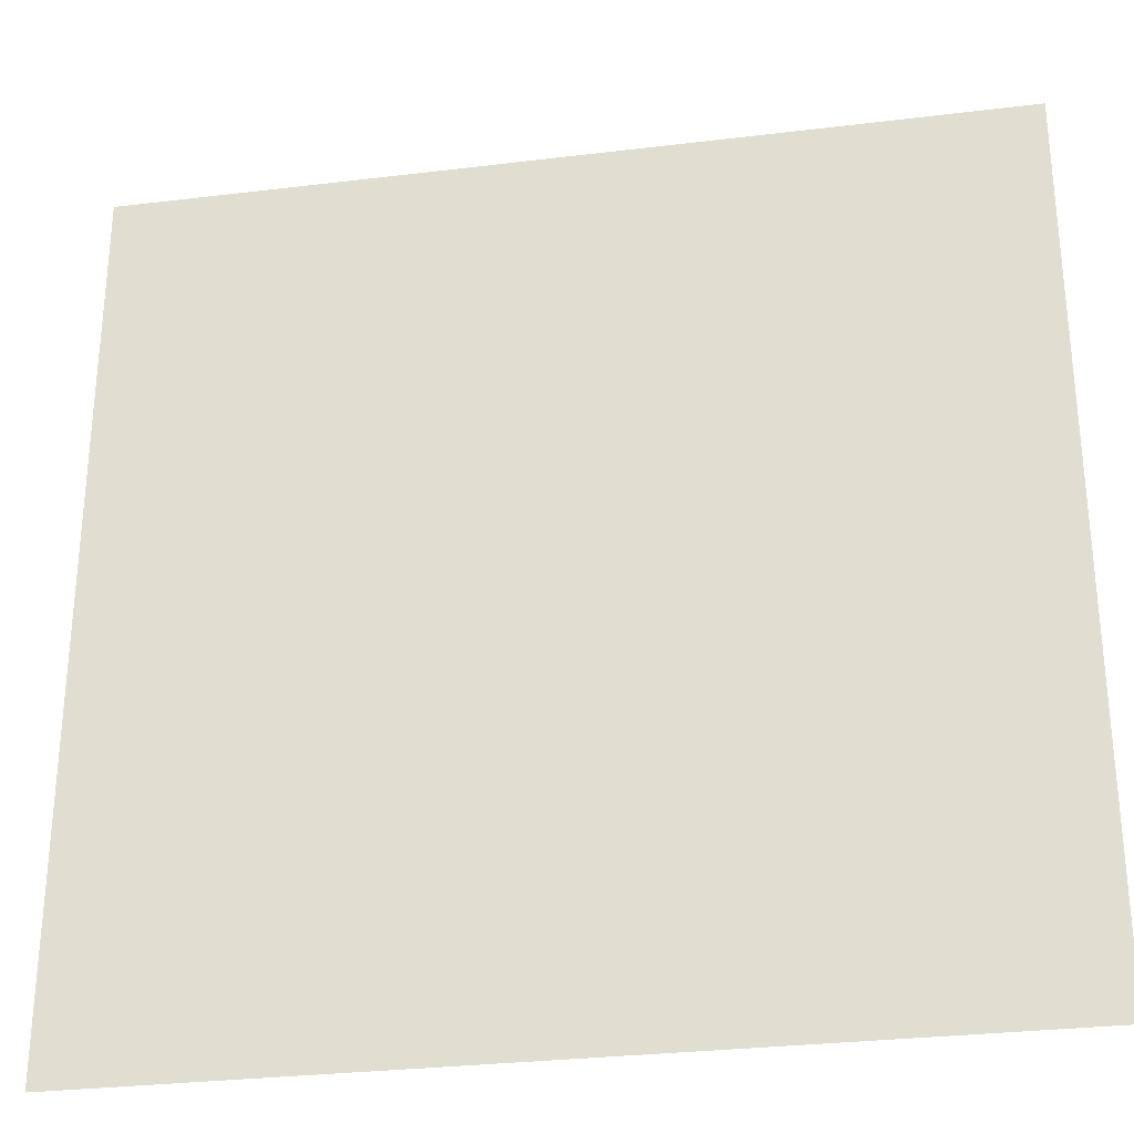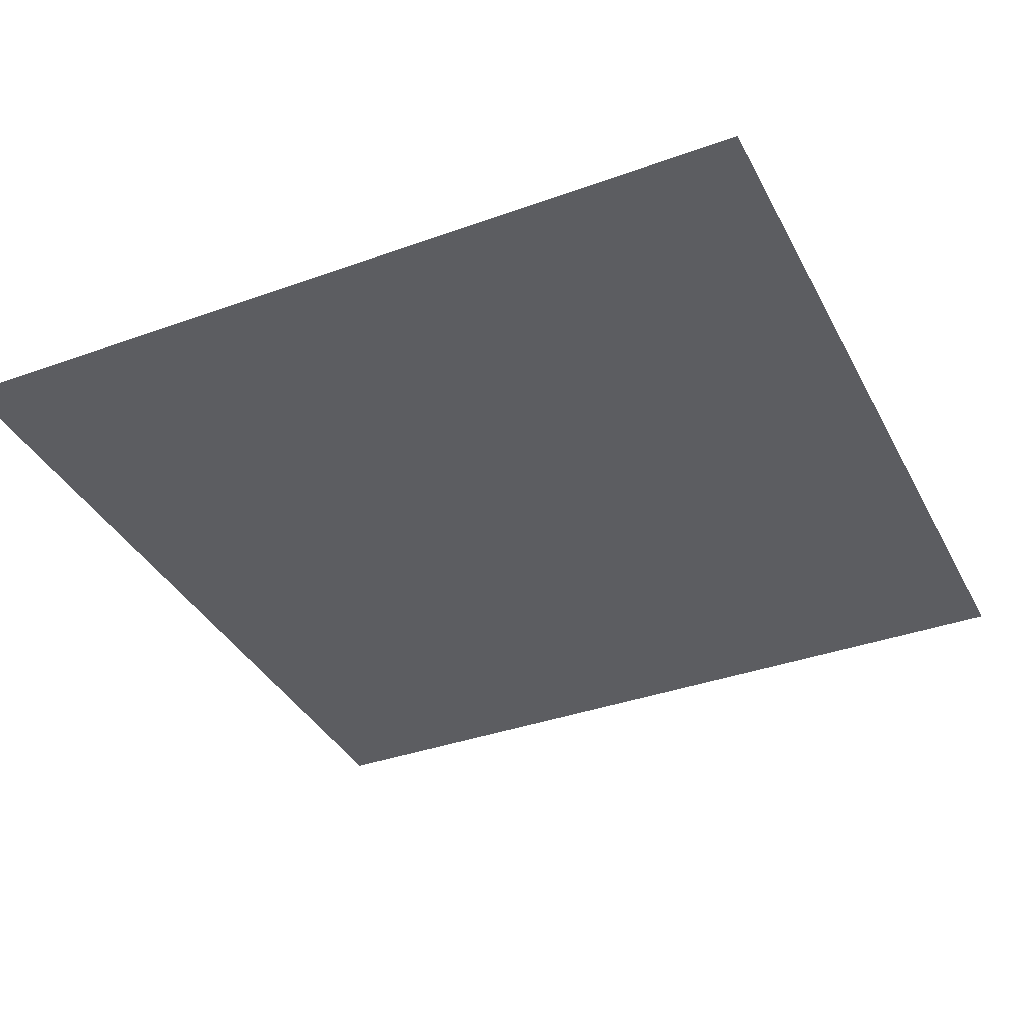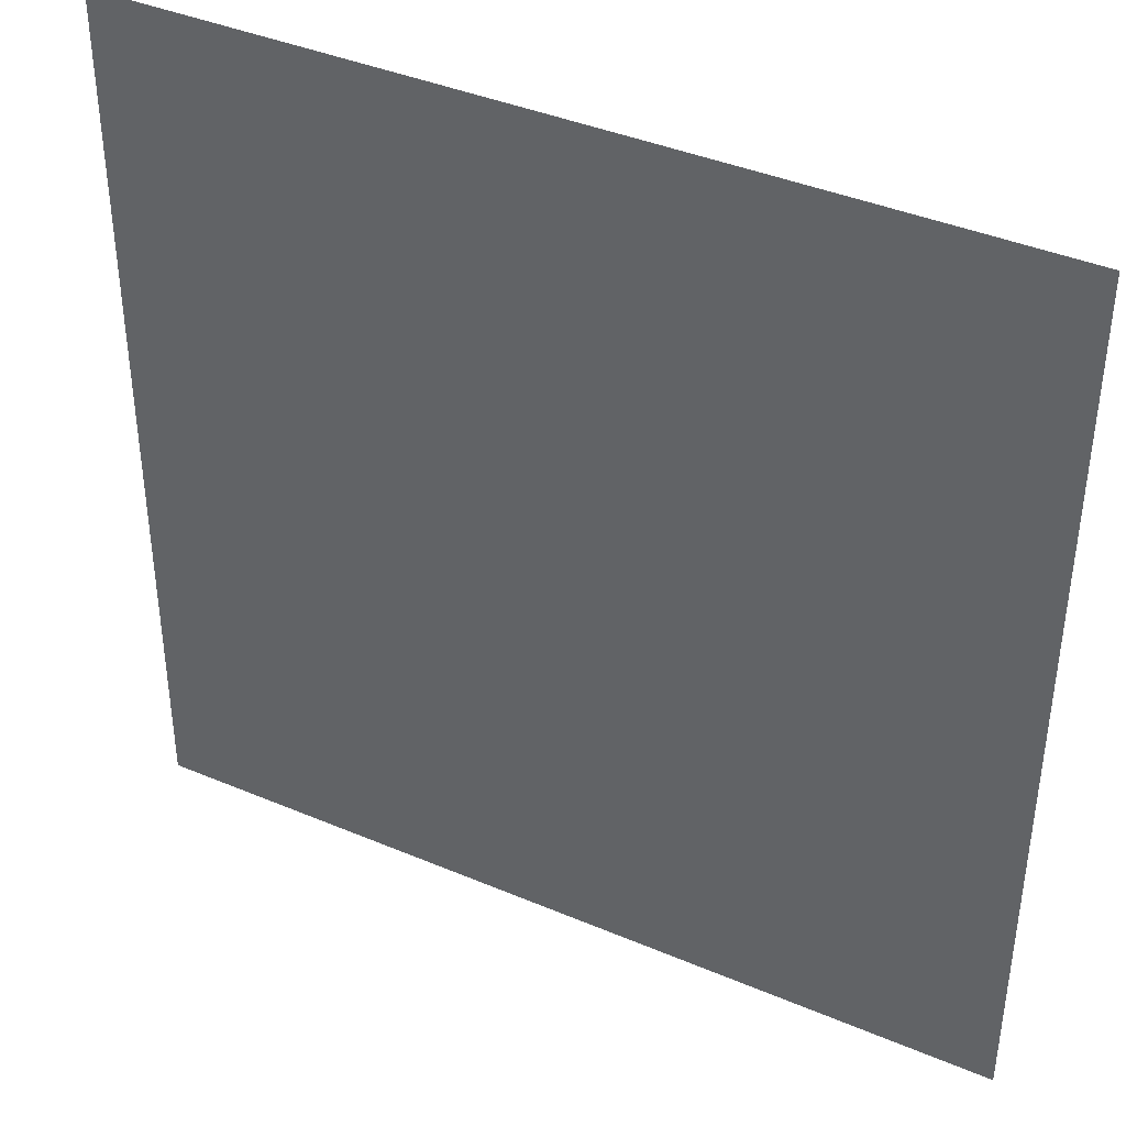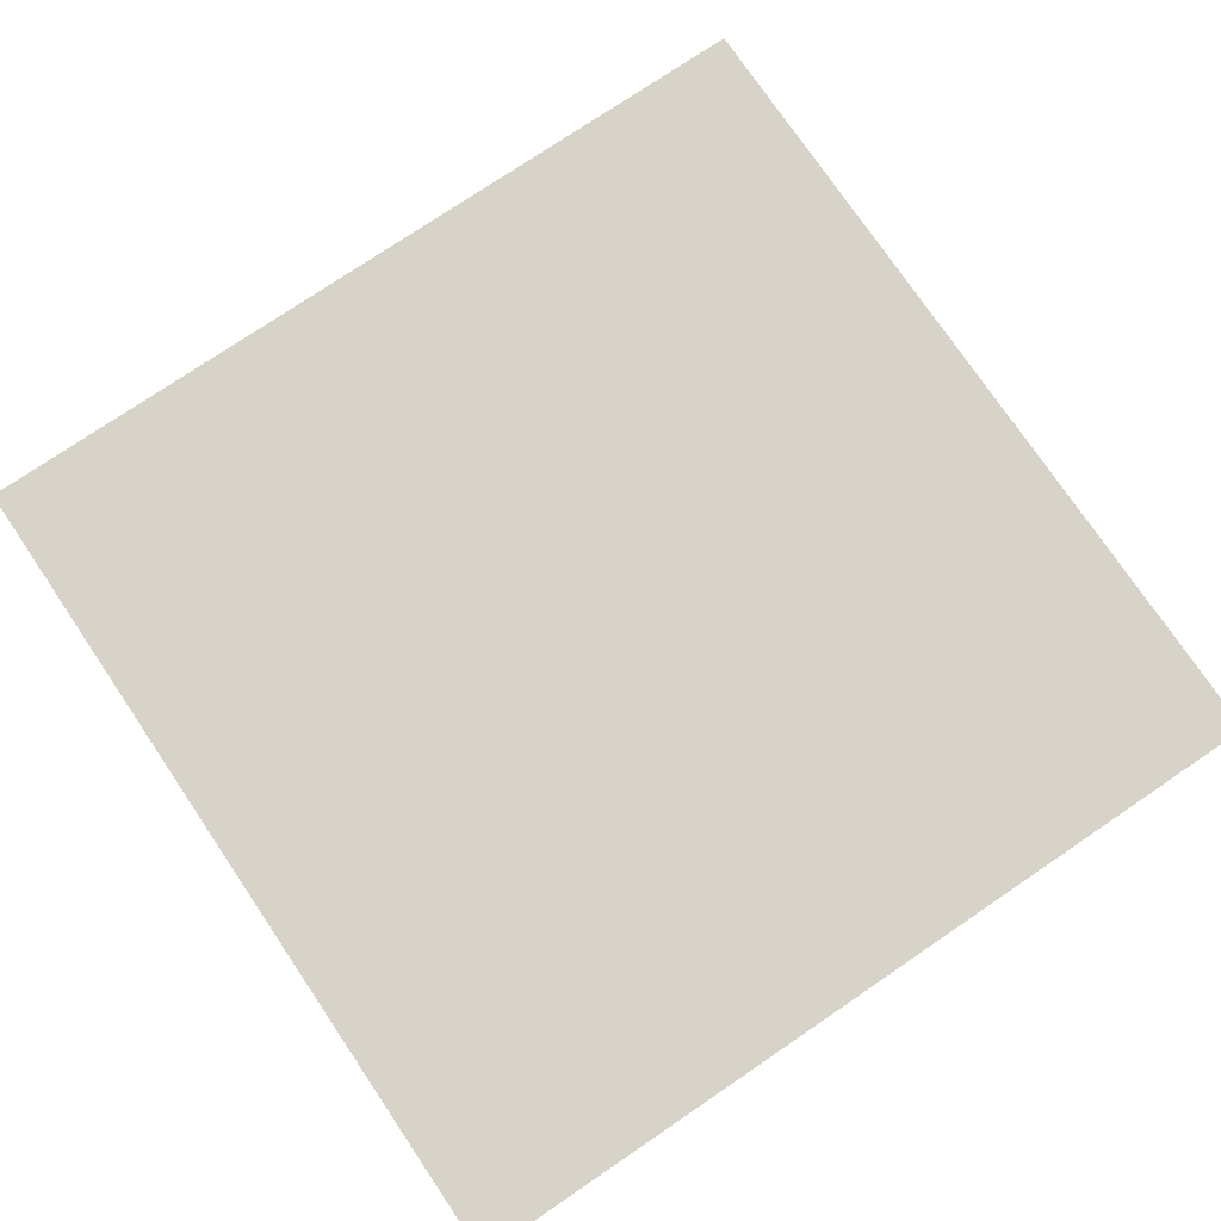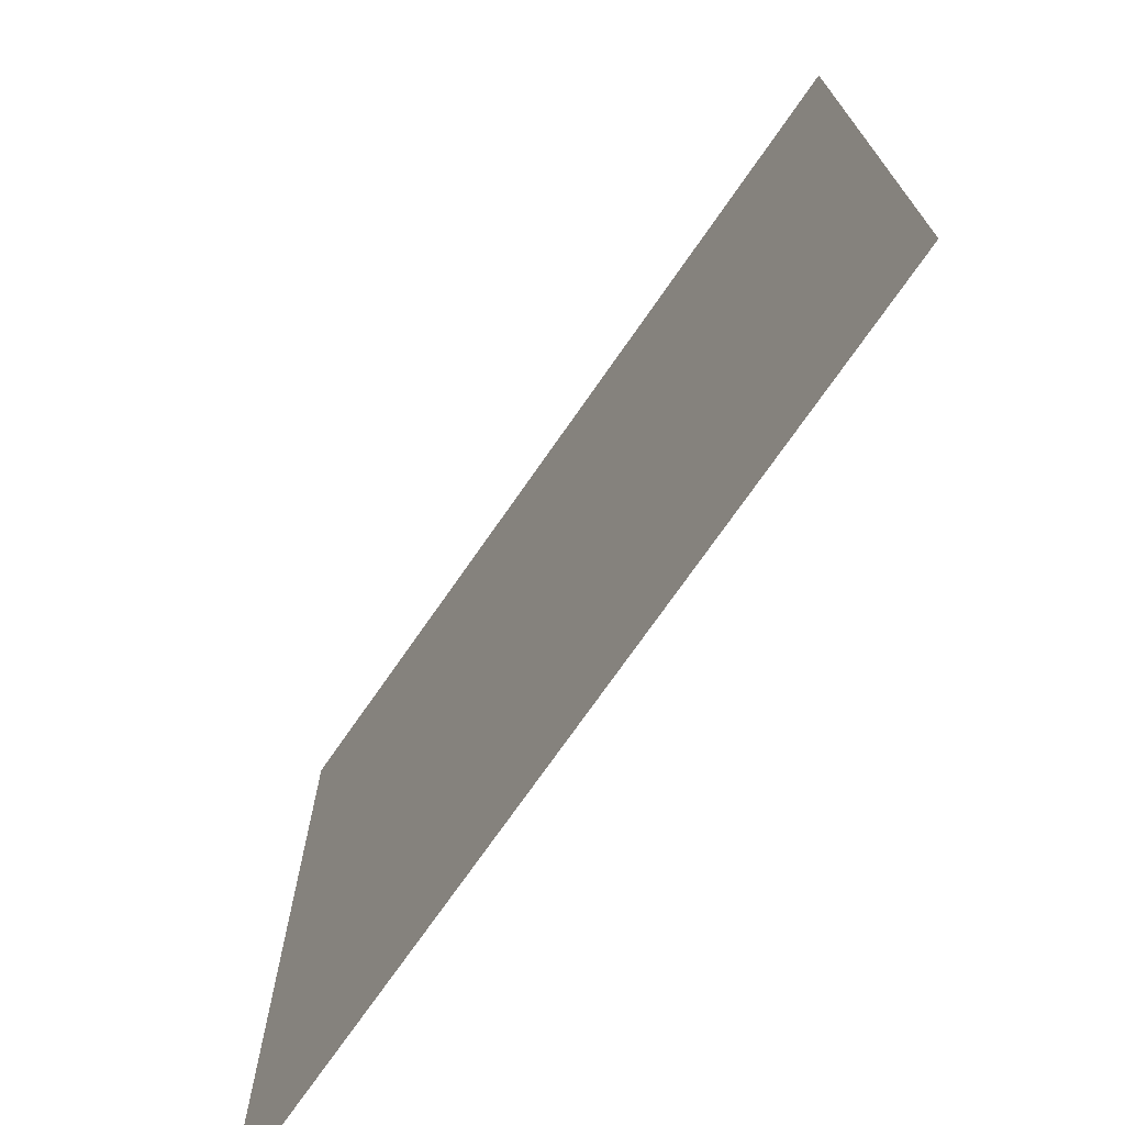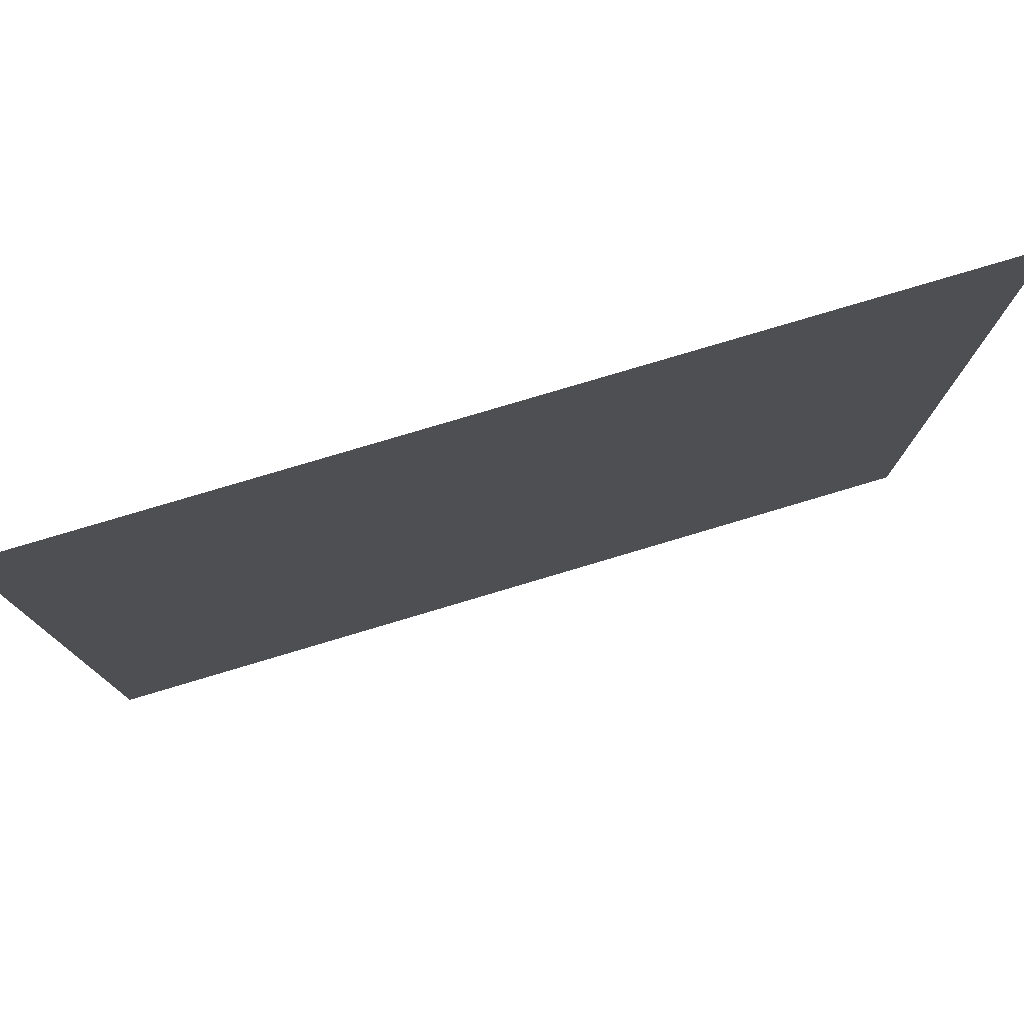
<metadata>
{"format":"obj","ext":"obj","renderer":"f3d","projection":"perspective","resolution":1024,"background":"white","views":[{"elev":-29.5,"azim":-169.8,"up":"+Z"},{"elev":-37.3,"azim":-64.9,"up":"+Y"},{"elev":40.3,"azim":-152.5,"up":"+Z"},{"elev":76.3,"azim":145.9,"up":"+Y"},{"elev":-73.2,"azim":55.2,"up":"+Z"},{"elev":78.7,"azim":-16.6,"up":"+Z"}]}
</metadata>
<code>
o mesh18/mesh18-geometry#mesh18-geometry
v -0.1371 -0.1258 0.1056
v -0.1858 -0.1256 0.05691
v -0.1858 -0.1258 0.1056
v -0.1371 -0.1256 0.05691
f 1 2 3
f 2 1 4
f 3 2 1
f 4 1 2

</code>
